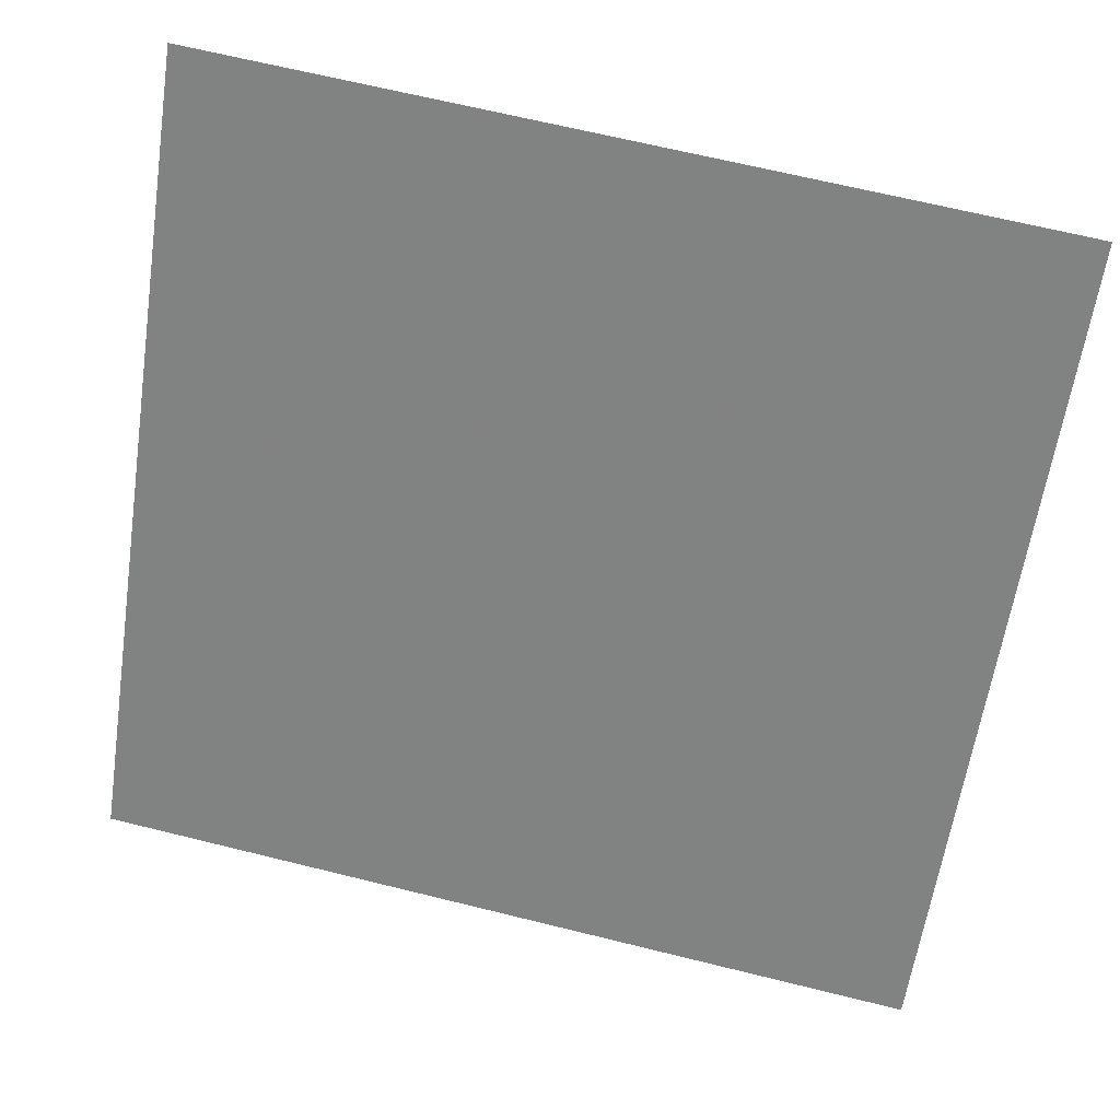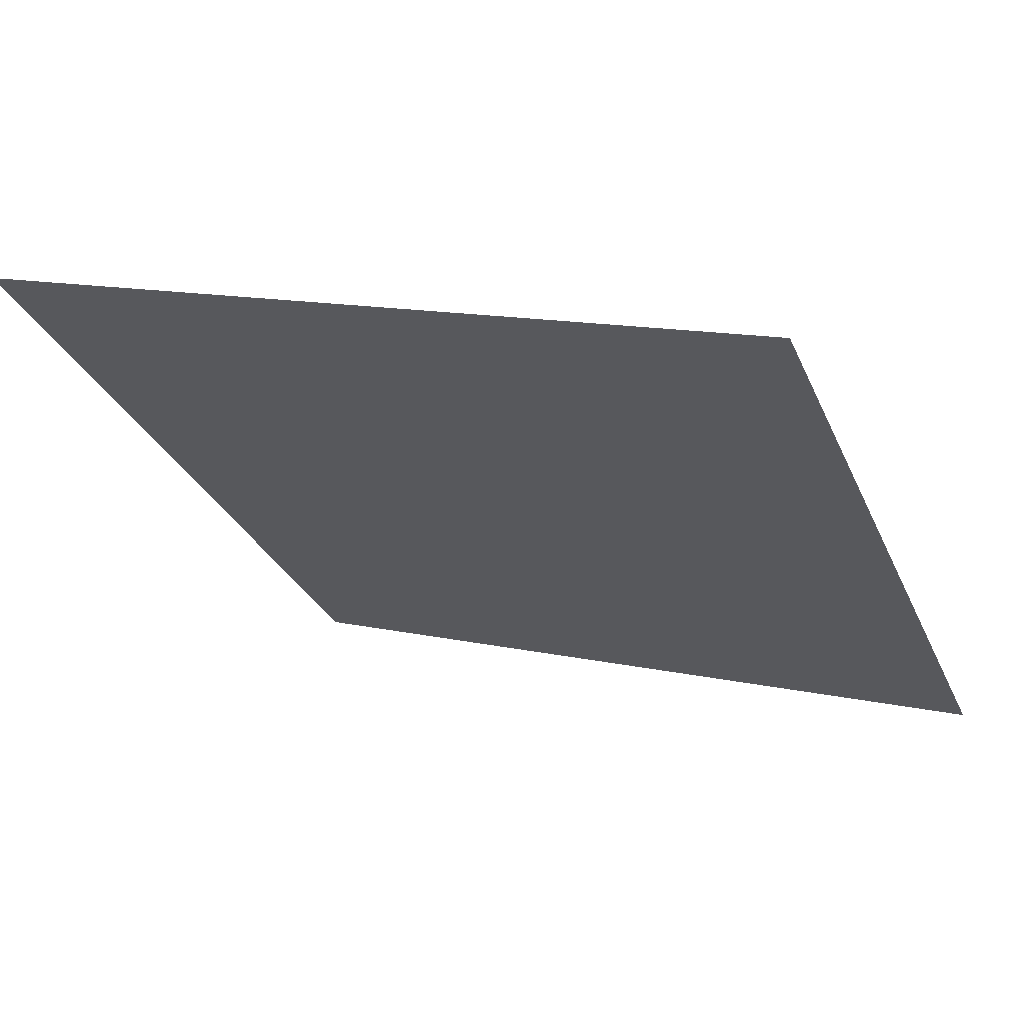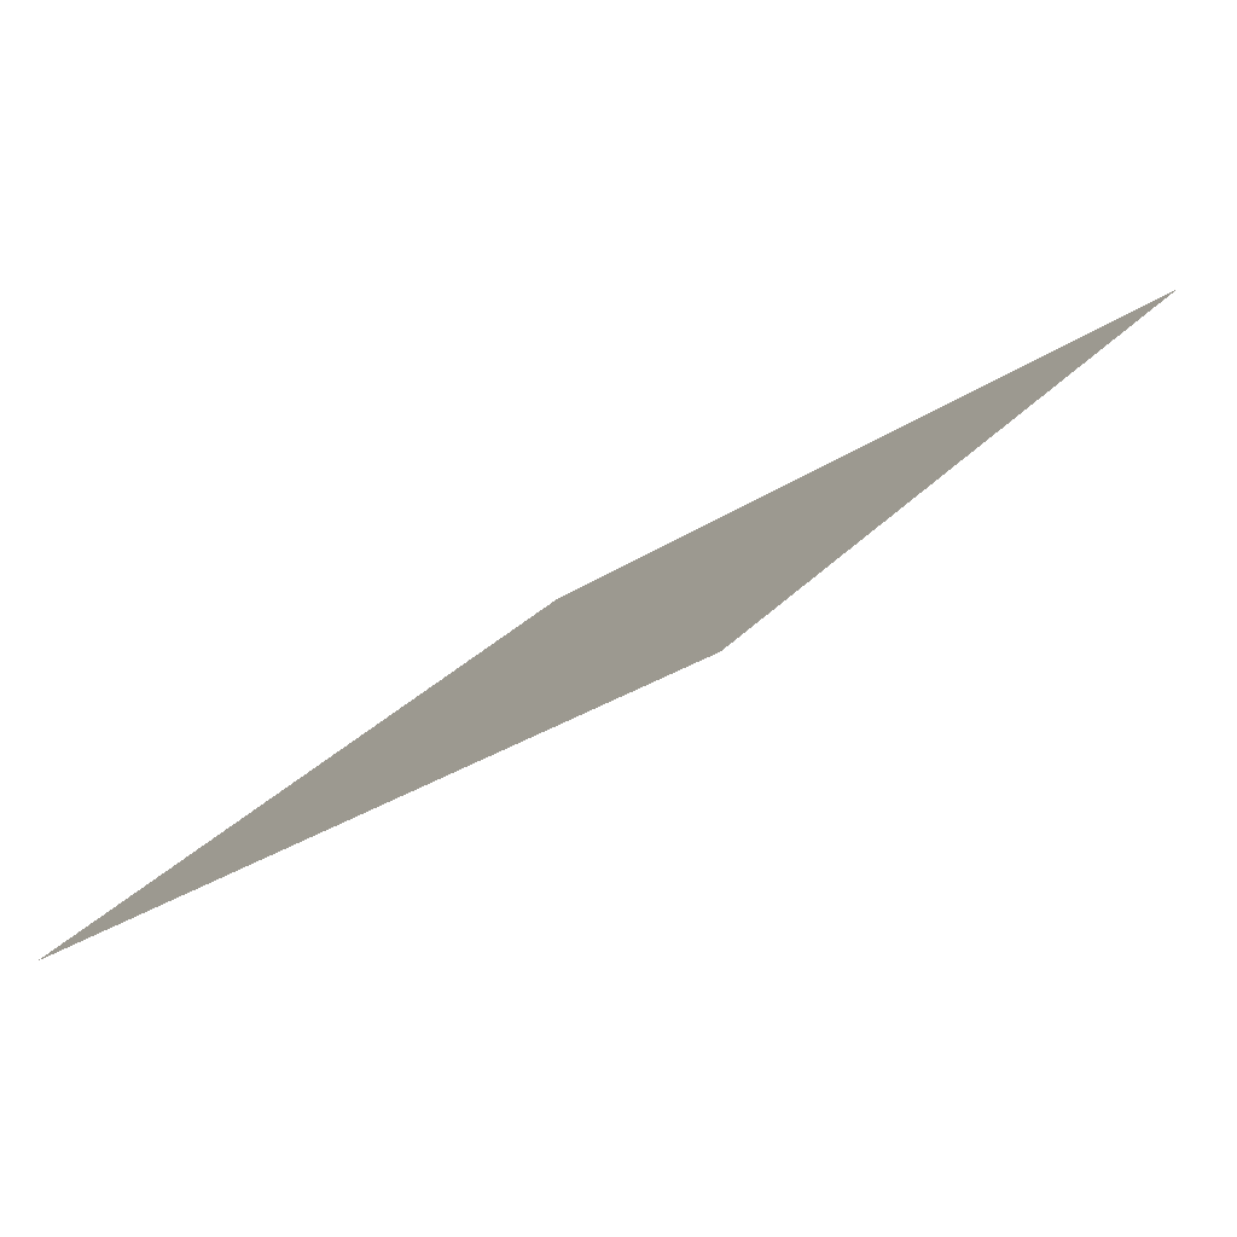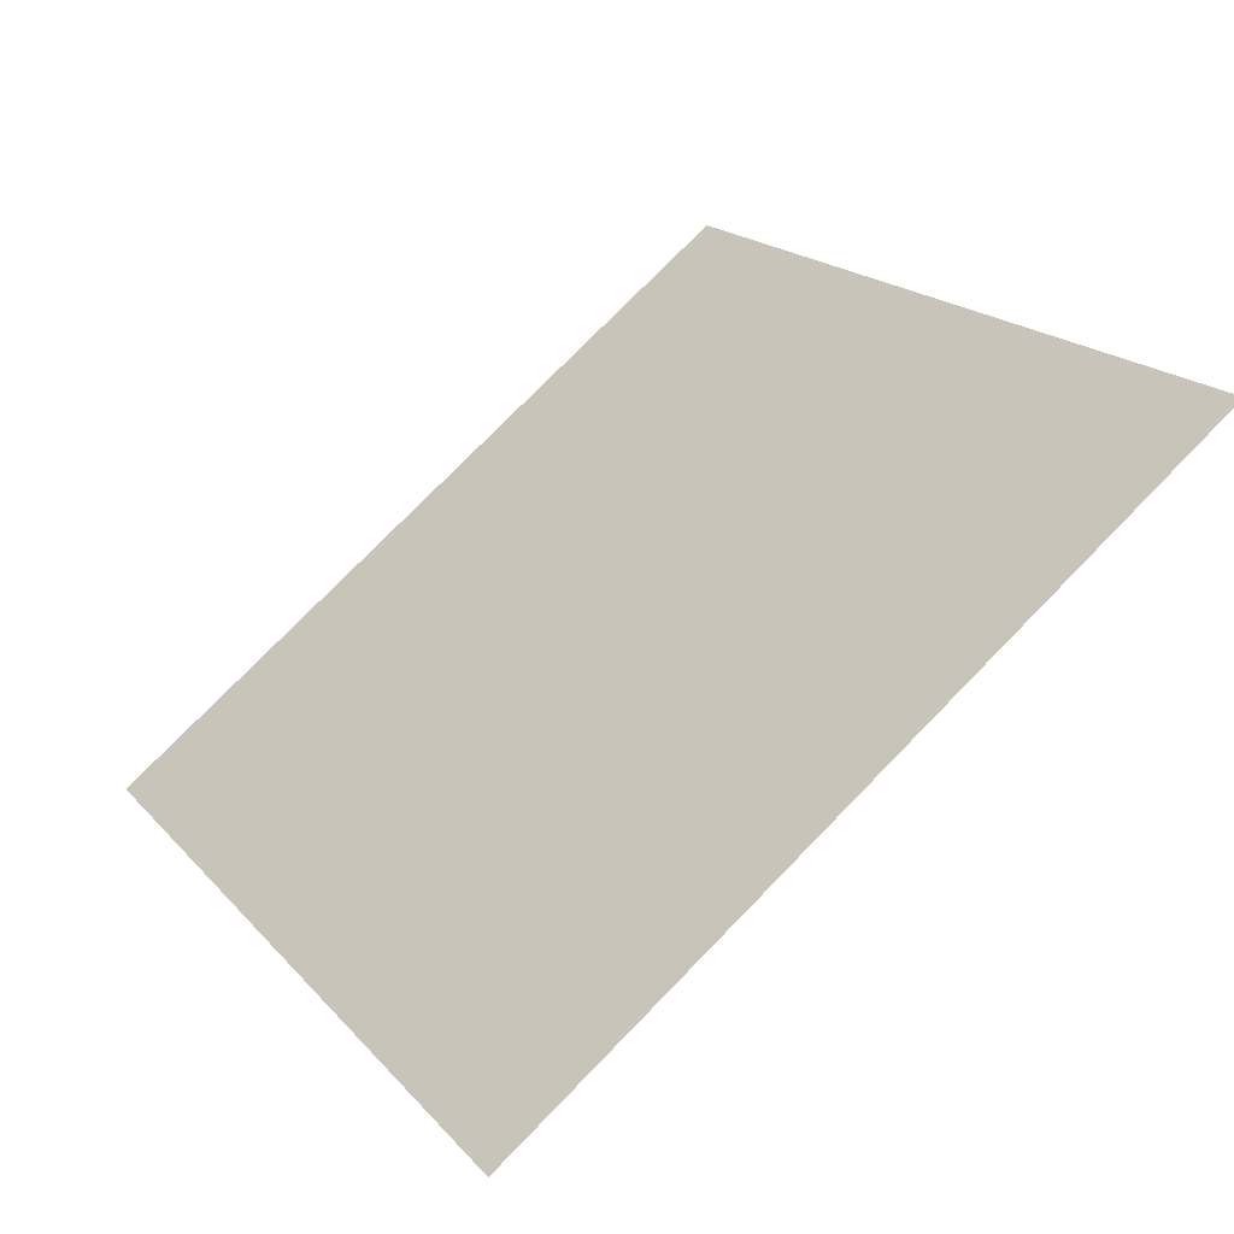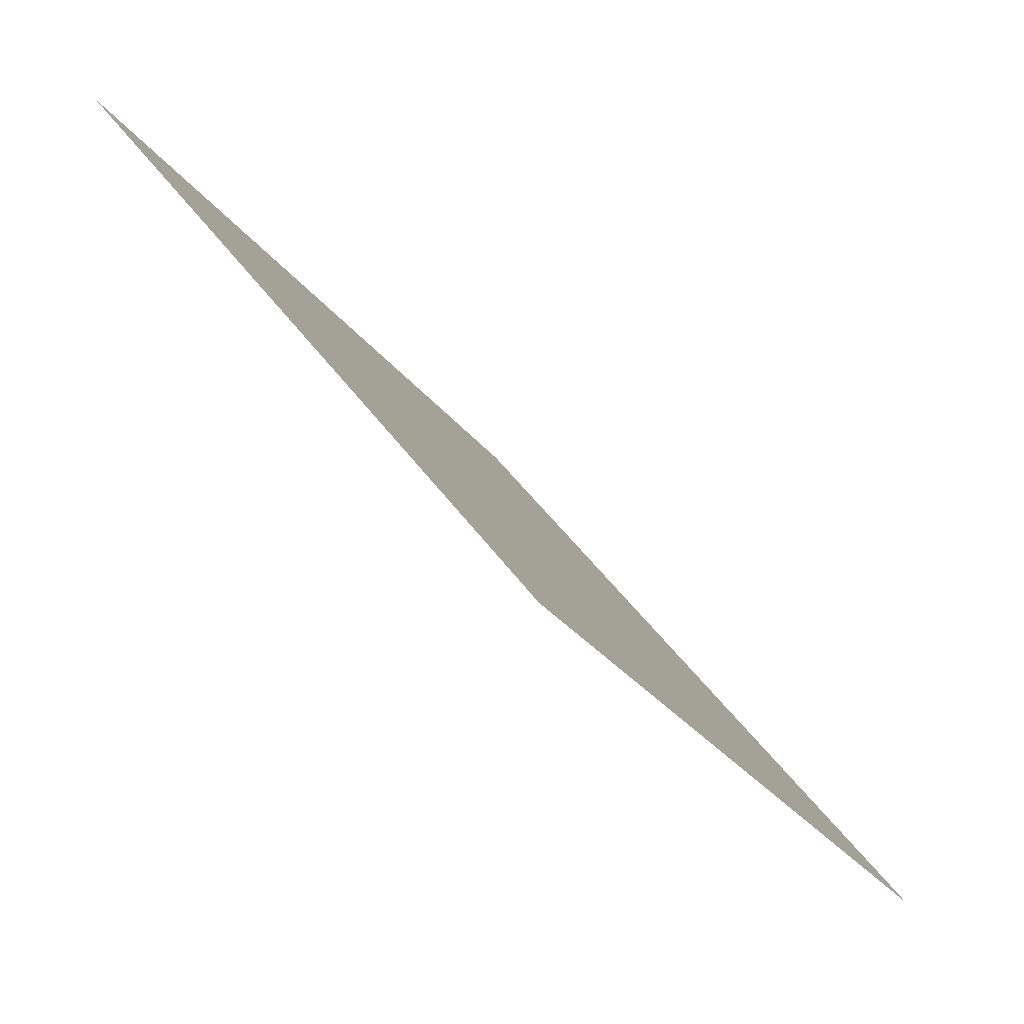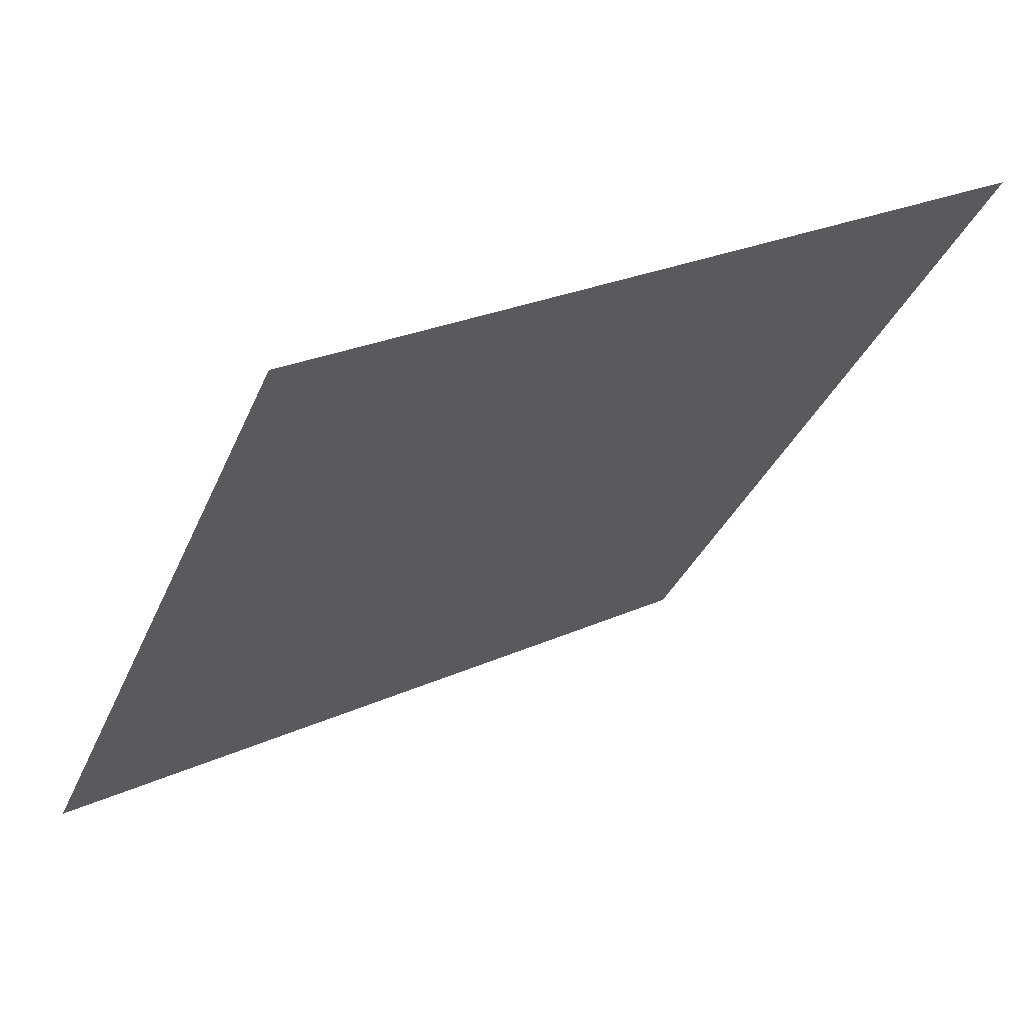
<metadata>
{"format":"obj","ext":"obj","renderer":"f3d","projection":"perspective","resolution":1024,"background":"white","views":[{"elev":65.0,"azim":12.5,"up":"+Z"},{"elev":10.8,"azim":26.7,"up":"+Y"},{"elev":28.4,"azim":-57.8,"up":"+Y"},{"elev":20.5,"azim":-117.8,"up":"+Y"},{"elev":-27.3,"azim":-63.0,"up":"+Z"},{"elev":24.8,"azim":142.6,"up":"+Z"}]}
</metadata>
<code>
v -0.05305 0.7636 0.4761
v -0.05961 0.7638 0.4761
v -0.05949 0.7677 0.4814
v -0.05293 0.7676 0.4813
f 4 3 2 1

</code>
